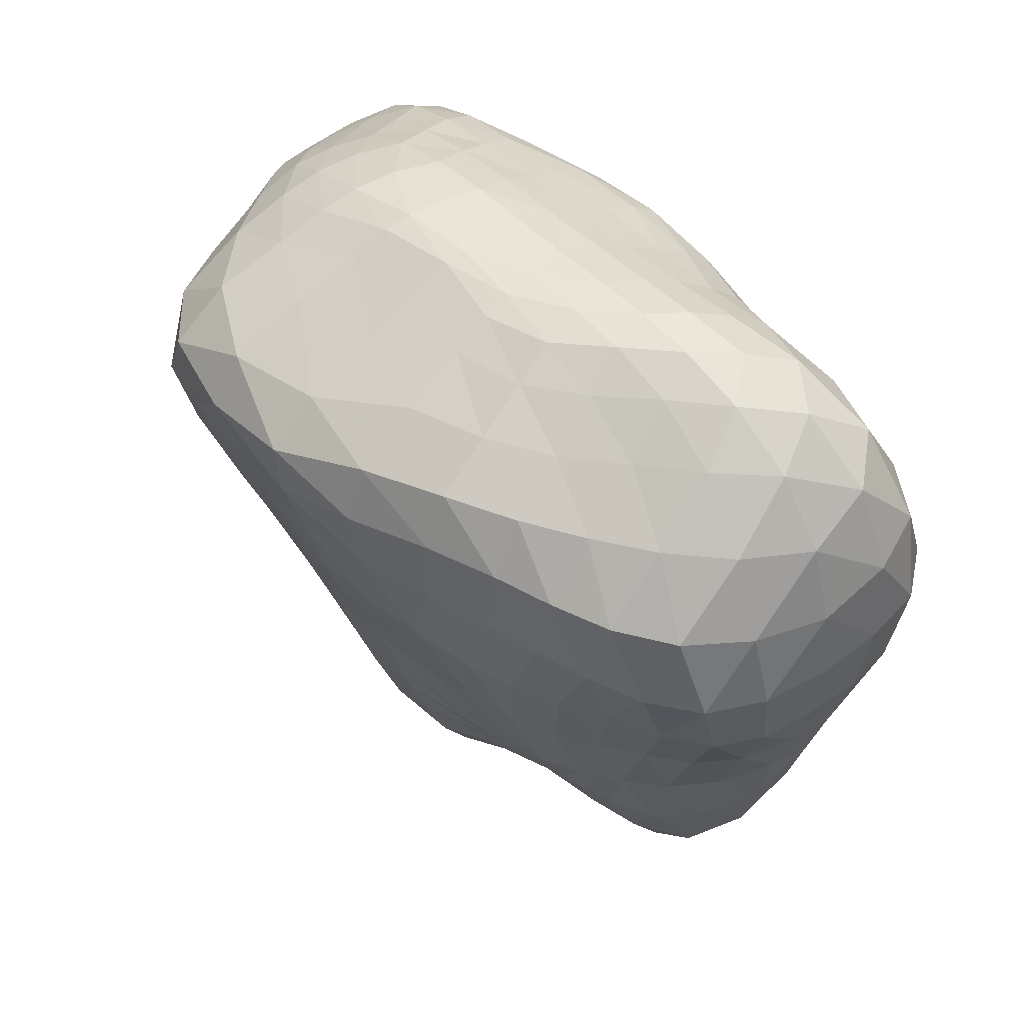
<metadata>
{"format":"obj","ext":"obj","renderer":"f3d","projection":"perspective","resolution":1024,"background":"white","views":[{"elev":48.5,"azim":-128.9,"up":"+Y"}]}
</metadata>
<code>
v     0.2642     5.741    82.35
v    20.69     5.741    82.35
v     0.2642    26.49    76.53
v   -20.23     5.741    80.03
v     0.2642   -14.63    84.26
v    39.64     5.741    78.78
v    27.73    32.15    73.52
v     0.2642    45.57    70.18
v   -28.03    35.63    71.15
v   -39.32     5.741    76.39
v   -27.45   -20.77    78.26
v     0.2642   -33.69    79.94
v    29.06   -23.12    83.88
v    56.67     5.741    72.14
v    47.62    31.72    68
v    27.91    50.63    66.75
v     0.2642    60.72    64.9
v   -28.19    56.09    64.91
v   -48.63    35.82    67.44
v   -56.18     5.741    72.83
v   -48.28   -20.38    72.34
v   -27.74   -39.47    69.48
v     0.2642   -50.15    71.25
v    29.89   -46.36    78.03
v    50.61   -23.45    78.4
v    73.09     5.741    65.76
v    65.21    31.84    61.33
v    48.87    51.14    60.81
v    27.12    64.66    61.11
v     0.2642    71.62    60.51
v   -27.04    68.56    60.41
v   -49.45    57.04    60.36
v   -65.93    33.88    64.89
v   -71.93     5.741    70.74
v   -65.69   -19.52    67.91
v   -50.59   -40.44    62.26
v   -27.11   -54.51    59.05
v     0.2642   -62.81    61.63
v    29.04   -63.59    69.23
v    52.66   -49.35    71.65
v    68.09   -22.53    69.87
v    90.44     5.741    61.97
v    83.48    32.67    57.12
v    68.34    53.72    54.01
v    49.24    66.7    54.44
v    26.42    75.31    55.42
v     0.2642    79.33    55.4
v   -25.97    77.18    55.11
v   -48.87    71.36    54.37
v   -68.41    57.05    56.73
v   -84.7    32.35    63.88
v   -89.16     5.741    68.75
v   -82.17   -19.18    64
v   -70.42   -41.54    56.87
v   -51.22   -57.47    51.82
v   -26.36   -66.4    48.82
v     0.2642   -73.05    52.17
v    27.94   -75.92    60.44
v    52.33   -70.06    62.62
v    71.29   -50.05    60.85
v    85.86   -22.11    62.8
v   107.7     5.741    58.41
v   101.7    32.88    54.29
v    88.65    55.95    49.54
v    70.15    71.09    46.56
v    49.57    78.51    46.85
v    25.82    82.87    47.56
v     0.2642    85.06    47.36
v   -25.16    84.33    46.9
v   -48.61    82.8    46.45
v   -69.45    76.67    48.86
v   -90.35    58.45    55.03
v  -106.7    32.22    61.34
v  -108.6     5.741    62.49
v   -99.55   -19.53    56.9
v   -88.56   -42.57    50.66
v   -72.83   -60.28    46.49
v   -50.3   -69.84    41.9
v   -25.52   -76.25    39.05
v     0.2642   -83.65    42.42
v    26.91   -87.15    50.91
v    52.01   -85.06    54.35
v    73.09   -74.3    50.93
v    91.91   -50.32    52.22
v   105.5   -21.93    57.92
v   121.3     5.741    49.52
v   115.9    31.59    47.36
v   106.6    54.33    44.84
v    89.82    72.17    40.08
v    70.02    82.4    36.96
v    48.76    86.3    36.74
v    24.81    88.56    36.69
v     0.2642    90.18    36.35
v   -24.15    90.8    36.21
v   -47.76    91.96    36.06
v   -69.77    91.88    38.37
v   -92.31    82.58    44.81
v  -114.1    60.41    51.35
v  -127.2    32.82    52.97
v  -126.1     5.741    49.94
v  -116.3   -19.9    44.97
v  -105.7   -42.82    41.29
v   -92.28   -61.56    39.61
v   -71.83   -73.22    37.08
v   -48.39   -78.38    32.95
v   -24.69   -85.09    30.54
v     0.2642   -95.06    32.81
v    25.8   -99.53    39.63
v    51.37   -97.24    44.64
v    75.16   -91.56    42.66
v    96.06   -75.54    41.46
v   114.3   -48.76    46.44
v   123.4   -20.99    50.94
v   128.9     5.741    33.92
v   123.9    29.4    33.41
v   117.8    49.96    34.57
v   104.4    67.43    32.02
v    86.11    80.84    27.61
v    67.2    88.4    25.59
v    46.29    91.91    25.33
v    23.25    94.18    24.94
v     0.2642    95.77    24.81
v   -22.67    96.96    25.16
v   -45.31    98.92    25.12
v   -67.31   101.1    25.98
v   -90.61    98.63    30.29
v  -114.2    84.86    37.16
v  -131.8    60.25    40.85
v  -138.8    32.4    38.7
v  -136.1     5.741    34.4
v  -128   -19.22    30.99
v  -119.4   -41.62    29.44
v  -109.2   -61.19    29.47
v   -91.95   -76.37    29.35
v   -69.31   -83.4    27.61
v   -46.84   -85.85    24.95
v   -24.07   -93.06    23.21
v     0.2642  -105.4    23.84
v    24.58  -112.3    27.43
v    49.63  -109.9    31.63
v    75.56  -104.8    32.25
v    98.52   -94.41    31.21
v   117.2   -72.32    33.6
v   130.8   -44.69    37.99
v   134   -18.94    37.57
v   131.2     5.741    16.74
v   127    27.23    16.72
v   122.2    46.06    18.48
v   111.7    61.83    18.52
v    96.33    75.12    16.22
v    80.12    85.44    14.44
v    63    92.55    14.1
v    43.02    97.17    14.1
v    21.53    99.87    13.79
v     0.2642   101.2    13.79
v   -20.94   102.3    14.21
v   -41.68   104.1    14.24
v   -61.84   105.9    13.99
v   -83.74   105.4    15.01
v  -107.7    98.33    18.24
v  -127.8    81.13    22.21
v  -138.6    56.26    23.44
v  -141.4    30.14    21.36
v  -138.8     5.741    18.64
v  -132.6   -17.28    16.94
v  -126.1   -38.95    16.41
v  -119.8   -59.37    16.64
v  -108.6   -78.16    16.97
v   -89.31   -90.83    16.87
v   -67.04   -93.94    16.3
v   -45.68   -94.17    15.44
v   -23.44  -101    14.51
v     0.2642  -114.7    14.11
v    23.33  -124.8    14.94
v    46.82  -124.5    16.67
v    72.66  -118.8    17.77
v    97.13  -110    17.84
v   115.3   -92.2    18.72
v   128.1   -65.73    21.11
v   135.7   -39.27    22.15
v   135.9   -16.27    19.54
v   129.9     5.741     1.84
v   126.9    25.22     1.84
v   122.3    43.38     1.84
v   113.6    58.67     1.84
v   101.2    71.02     1.84
v    88.06    81.11     1.84
v    74.57    89.62     1.84
v    58.58    96.66     1.84
v    39.65   101.6     1.84
v    19.83   103.9     1.84
v     0.2642   104.6     1.84
v   -19.18   105.5     1.84
v   -37.82   107     1.84
v   -55.35   107.8     1.84
v   -73.86   106.6     1.84
v   -95.14   101.8     1.84
v  -116.2    90.96     1.84
v  -131.3    72.77     1.84
v  -138.6    49.96     1.84
v  -140.7    27.07     1.84
v  -138.5     5.741     1.84
v  -132.4   -14.9     1.84
v  -125.7   -35.43     1.84
v  -121.1   -55.86     1.84
v  -115.7   -76.12     1.84
v  -103.5   -93.56     1.84
v   -84.25  -102.7     1.84
v   -63.33  -103.2     1.84
v   -43.16  -103.1     1.84
v   -22.03  -110.4     1.84
v     0.2642  -124.8     1.84
v    21.84  -137.1     1.84
v    43.26  -139.1     1.84
v    66.71  -132.6     1.84
v    90.45  -122.5     1.84
v   108.9  -107.2     1.84
v   120.2   -84.11     1.84
v   127.1   -57.49     1.84
v   131.3   -33.71     1.84
v   131.9   -13.53     1.84
v   125.2     5.741   -11.29
v   123    26.92   -11.25
v   116.7    47.76   -12.57
v   105.8    65.09   -12.38
v    93.11    77.71   -10.93
v    79.97    87.39   -10.71
v    63.91    95.89   -11.9
v    43.62   102.3   -12.32
v    21.82   105.1   -11.25
v     0.2642   105.6   -10.67
v   -21.08   106.3   -11.36
v   -40.94   107.1   -11.81
v   -59.3   105.5   -11.12
v   -79.38   100.3   -11.14
v  -101.8    90.83   -13.77
v  -121.2    74.94   -18.44
v  -133.4    52.68   -21.05
v  -138.7    28.62   -19.03
v  -136.5     5.741   -15.57
v  -127.3   -16.85   -13.58
v  -118   -39.9   -13.16
v  -113.3   -62.87   -13.15
v  -107   -84.54   -12.71
v   -91  -100.3   -12.23
v   -68.35  -105.9   -12.42
v   -45.99  -107.5   -12.94
v   -23.7  -116.2   -12.63
v     0.2642  -133.8   -11.58
v    24.05  -147.3   -11.21
v    47.58  -144.4   -12.07
v    72.59  -130   -13.25
v    95.55  -112.6   -14.12
v   110.3   -90.63   -15.59
v   117.7   -63.39   -17.67
v   122.1   -36.88   -17.48
v   124.8   -14.64   -14.08
v   118     5.741   -24.28
v   116.1    28.4   -24.02
v   108.7    51.87   -24.7
v    97.05    71.08   -22.85
v    83.8    83.82   -21.94
v    67.49    93.25   -24.38
v    46.27   100.9   -25.49
v    23.13   104.7   -22.16
v     0.2642   105.4   -20
v   -22.57   105.3   -21.86
v   -43.73   103.6   -24.23
v   -63.33    97.7   -24.43
v   -84.46    88.47   -26.62
v  -105.9    75.18   -33.83
v  -122.7    55.05   -40.13
v  -131.9    30.42   -37.02
v  -129.8     5.741   -29.67
v  -117.9   -18.75   -25.75
v  -107.3   -43.22   -25.27
v  -102   -65.98   -24.82
v   -91.49   -84.48   -23.11
v   -70.19   -95.37   -22.3
v   -46.58  -101.6   -23.34
v   -24.15  -113.7   -23.98
v     0.2642  -133.7   -22.98
v    25.6  -143.9   -22.8
v    50.16  -130.9   -24.79
v    74.44  -108.3   -27.19
v    94.59   -87.41   -29.28
v   106.4   -64.9   -32.23
v   112.4   -39.51   -33.09
v   116.3   -15.81   -28.67
v   109.9     5.741   -38.01
v   107.9    30.03   -37.63
v    99.87    55.59   -36.58
v    87.17    75.64   -34.36
v    70.28    88.12   -35.91
v    48.18    96.97   -36.6
v    24.02   102.5   -30.35
v     0.2642   104   -26.36
v   -23.88   102.6   -30.27
v   -46.74    96.9   -36.66
v   -67.87    87.1   -40.22
v   -88.77    74.81   -45.96
v  -107.1    56.78   -52.6
v  -118.5    31.99   -48.92
v  -117.2     5.741   -39.11
v  -105.8   -19.91   -34.36
v   -96.35   -44.58   -34.12
v   -88.55   -65.3   -32.7
v   -71.13   -79.07   -30.15
v   -47.28   -88.04   -30.23
v   -24.5  -101.4   -31.84
v     0.2642  -120.3   -32.11
v    26.68  -124.1   -33.01
v    50.99  -103.7   -36.19
v    73.26   -80.2   -39.4
v    91.17   -61.64   -42.28
v   102.1   -40.88   -44.21
v   107.7   -17.26   -41.64
v   101.7     5.741   -52.28
v    99.25    32.38   -53.33
v    90.08    59.56   -52.31
v    73.87    79.04   -51.74
v    51.01    90.21   -50.61
v    25.4    97.03   -41.36
v     0.2642    99.54   -35.65
v   -25.53    96.86   -42.31
v   -50.27    88.34   -52.65
v   -72.14    75.89   -57.66
v   -90.49    58.34   -60.59
v  -102.2    33.06   -56.46
v  -102.4     5.741   -46.85
v   -93.92   -20.45   -42.43
v   -85.54   -45.61   -41.59
v   -72.17   -64.78   -38.62
v   -49.49   -75.68   -36.85
v   -25.57   -86.77   -38.56
v     0.2642  -100.9   -40.21
v    27.52   -99.33   -41.96
v    51.01   -78.57   -45.28
v    71.87   -59.01   -48.57
v    88.81   -41.49   -51.54
v    98.49   -19.06   -52.45
v    91.89     5.741   -64.84
v    88.85    35.48   -69.86
v    76.75    63.58   -71.92
v    54.94    80.46   -70.67
v    27.71    88.24   -60.37
v     0.2642    91.01   -53.36
v   -27.55    87.96   -61.43
v   -53.49    77.97   -69.29
v   -73.98    60.46   -67.74
v   -86.56    34.06   -62.34
v   -88.54     5.741   -54.88
v   -82.48   -21.24   -50.74
v   -71.84   -47.75   -47.3
v   -51.97   -65.42   -43.54
v   -27.05   -74.95   -44.27
v     0.2642   -83.22   -46.79
v    28.11   -78.5   -48.64
v    51.27   -60.58   -51.36
v    71.79   -42.59   -55.23
v    86.55   -20.93   -59.82
v    78.39     5.741   -72.23
v    74.03    38.39   -81.66
v    57.13    65.35   -86.9
v    30.08    77.2   -82.48
v     0.2642    80.07   -76.67
v   -29.26    76.32   -80.44
v   -54.7    62.05   -76.63
v   -70.8    35.37   -68.13
v   -74.87     5.741   -62.11
v   -68.48   -22.49   -56.74
v   -52.41   -48.82   -50.43
v   -27.98   -62.59   -48.73
v     0.2642   -67.24   -51.43
v    28.43   -60.6   -53.53
v    51.92   -43.81   -56.8
v    70.5   -22.29   -63.18
v    60.71     5.741   -74.28
v    53.77    39.59   -85.34
v    30.97    61.91   -91.62
v     0.2642    67.03   -91.01
v   -29.85    59.95   -86.59
v   -51.85    36.52   -74.88
v   -58.74     5.741   -67.44
v   -49.7   -23.08   -59.89
v   -27.98   -44.38   -54.37
v     0.2642   -49.89   -56.21
v    28.52   -41.7   -59.35
v    50.66   -22.47   -64.77
v    40.58     5.741   -74.79
v    29.23    37.77   -85.04
v     0.2642    49.52   -89.88
v   -28.42    36   -81.92
v   -39.68     5.741   -71.82
v   -26.93   -21.39   -63.77
v     0.2642   -31.37   -63.18
v    27.69   -20.81   -67.36
v    20.15     5.741   -76.29
v     0.2642    27.55   -83.11
v   -19.57     5.741   -75.66
v     0.2642   -13.27   -71.06
v     0.2642     5.741   -77.34
f 1 2 3
f 1 3 4
f 1 4 5
f 1 5 2
f 2 6 7
f 7 3 2
f 3 7 8
f 3 8 9
f 9 4 3
f 4 9 10
f 4 10 11
f 11 5 4
f 5 11 12
f 5 12 13
f 13 2 5
f 2 13 6
f 6 14 15
f 15 7 6
f 7 15 16
f 16 8 7
f 8 16 17
f 8 17 18
f 18 9 8
f 9 18 19
f 19 10 9
f 10 19 20
f 10 20 21
f 21 11 10
f 11 21 22
f 22 12 11
f 12 22 23
f 12 23 24
f 24 13 12
f 13 24 25
f 25 6 13
f 6 25 14
f 14 26 27
f 27 15 14
f 15 27 28
f 28 16 15
f 16 28 29
f 29 17 16
f 17 29 30
f 17 30 31
f 31 18 17
f 18 31 32
f 32 19 18
f 19 32 33
f 33 20 19
f 20 33 34
f 20 34 35
f 35 21 20
f 21 35 36
f 36 22 21
f 22 36 37
f 37 23 22
f 23 37 38
f 23 38 39
f 39 24 23
f 24 39 40
f 40 25 24
f 25 40 41
f 41 14 25
f 14 41 26
f 26 42 43
f 43 27 26
f 27 43 44
f 44 28 27
f 28 44 45
f 45 29 28
f 29 45 46
f 46 30 29
f 30 46 47
f 30 47 48
f 48 31 30
f 31 48 49
f 49 32 31
f 32 49 50
f 50 33 32
f 33 50 51
f 51 34 33
f 34 51 52
f 34 52 53
f 53 35 34
f 35 53 54
f 54 36 35
f 36 54 55
f 55 37 36
f 37 55 56
f 56 38 37
f 38 56 57
f 38 57 58
f 58 39 38
f 39 58 59
f 59 40 39
f 40 59 60
f 60 41 40
f 41 60 61
f 61 26 41
f 26 61 42
f 42 62 63
f 63 43 42
f 43 63 64
f 64 44 43
f 44 64 65
f 65 45 44
f 45 65 66
f 66 46 45
f 46 66 67
f 67 47 46
f 47 67 68
f 47 68 69
f 69 48 47
f 48 69 70
f 70 49 48
f 49 70 71
f 71 50 49
f 50 71 72
f 72 51 50
f 51 72 73
f 73 52 51
f 52 73 74
f 52 74 75
f 75 53 52
f 53 75 76
f 76 54 53
f 54 76 77
f 77 55 54
f 55 77 78
f 78 56 55
f 56 78 79
f 79 57 56
f 57 79 80
f 57 80 81
f 81 58 57
f 58 81 82
f 82 59 58
f 59 82 83
f 83 60 59
f 60 83 84
f 84 61 60
f 61 84 85
f 85 42 61
f 42 85 62
f 62 86 87
f 87 63 62
f 63 87 88
f 88 64 63
f 64 88 89
f 89 65 64
f 65 89 90
f 90 66 65
f 66 90 91
f 91 67 66
f 67 91 92
f 92 68 67
f 68 92 93
f 68 93 94
f 94 69 68
f 69 94 95
f 95 70 69
f 70 95 96
f 96 71 70
f 71 96 97
f 97 72 71
f 72 97 98
f 98 73 72
f 73 98 99
f 99 74 73
f 74 99 100
f 74 100 101
f 101 75 74
f 75 101 102
f 102 76 75
f 76 102 103
f 103 77 76
f 77 103 104
f 104 78 77
f 78 104 105
f 105 79 78
f 79 105 106
f 106 80 79
f 80 106 107
f 80 107 108
f 108 81 80
f 81 108 109
f 109 82 81
f 82 109 110
f 110 83 82
f 83 110 111
f 111 84 83
f 84 111 112
f 112 85 84
f 85 112 113
f 113 62 85
f 62 113 86
f 86 114 115
f 115 87 86
f 87 115 116
f 116 88 87
f 88 116 117
f 117 89 88
f 89 117 118
f 118 90 89
f 90 118 119
f 119 91 90
f 91 119 120
f 120 92 91
f 92 120 121
f 121 93 92
f 93 121 122
f 93 122 123
f 123 94 93
f 94 123 124
f 124 95 94
f 95 124 125
f 125 96 95
f 96 125 126
f 126 97 96
f 97 126 127
f 127 98 97
f 98 127 128
f 128 99 98
f 99 128 129
f 129 100 99
f 100 129 130
f 100 130 131
f 131 101 100
f 101 131 132
f 132 102 101
f 102 132 133
f 133 103 102
f 103 133 134
f 134 104 103
f 104 134 135
f 135 105 104
f 105 135 136
f 136 106 105
f 106 136 137
f 137 107 106
f 107 137 138
f 107 138 139
f 139 108 107
f 108 139 140
f 140 109 108
f 109 140 141
f 141 110 109
f 110 141 142
f 142 111 110
f 111 142 143
f 143 112 111
f 112 143 144
f 144 113 112
f 113 144 145
f 145 86 113
f 86 145 114
f 114 146 147
f 147 115 114
f 115 147 148
f 148 116 115
f 116 148 149
f 149 117 116
f 117 149 150
f 150 118 117
f 118 150 151
f 151 119 118
f 119 151 152
f 152 120 119
f 120 152 153
f 153 121 120
f 121 153 154
f 154 122 121
f 122 154 155
f 122 155 156
f 156 123 122
f 123 156 157
f 157 124 123
f 124 157 158
f 158 125 124
f 125 158 159
f 159 126 125
f 126 159 160
f 160 127 126
f 127 160 161
f 161 128 127
f 128 161 162
f 162 129 128
f 129 162 163
f 163 130 129
f 130 163 164
f 130 164 165
f 165 131 130
f 131 165 166
f 166 132 131
f 132 166 167
f 167 133 132
f 133 167 168
f 168 134 133
f 134 168 169
f 169 135 134
f 135 169 170
f 170 136 135
f 136 170 171
f 171 137 136
f 137 171 172
f 172 138 137
f 138 172 173
f 138 173 174
f 174 139 138
f 139 174 175
f 175 140 139
f 140 175 176
f 176 141 140
f 141 176 177
f 177 142 141
f 142 177 178
f 178 143 142
f 143 178 179
f 179 144 143
f 144 179 180
f 180 145 144
f 145 180 181
f 181 114 145
f 114 181 146
f 146 182 183
f 183 147 146
f 147 183 184
f 184 148 147
f 148 184 185
f 185 149 148
f 149 185 186
f 186 150 149
f 150 186 187
f 187 151 150
f 151 187 188
f 188 152 151
f 152 188 189
f 189 153 152
f 153 189 190
f 190 154 153
f 154 190 191
f 191 155 154
f 155 191 192
f 155 192 193
f 193 156 155
f 156 193 194
f 194 157 156
f 157 194 195
f 195 158 157
f 158 195 196
f 196 159 158
f 159 196 197
f 197 160 159
f 160 197 198
f 198 161 160
f 161 198 199
f 199 162 161
f 162 199 200
f 200 163 162
f 163 200 201
f 201 164 163
f 164 201 202
f 164 202 203
f 203 165 164
f 165 203 204
f 204 166 165
f 166 204 205
f 205 167 166
f 167 205 206
f 206 168 167
f 168 206 207
f 207 169 168
f 169 207 208
f 208 170 169
f 170 208 209
f 209 171 170
f 171 209 210
f 210 172 171
f 172 210 211
f 211 173 172
f 173 211 212
f 173 212 213
f 213 174 173
f 174 213 214
f 214 175 174
f 175 214 215
f 215 176 175
f 176 215 216
f 216 177 176
f 177 216 217
f 217 178 177
f 178 217 218
f 218 179 178
f 179 218 219
f 219 180 179
f 180 219 220
f 220 181 180
f 181 220 221
f 221 146 181
f 146 221 182
f 222 183 182
f 223 183 222
f 223 184 183
f 224 184 223
f 224 185 184
f 225 185 224
f 225 186 185
f 226 186 225
f 226 187 186
f 227 187 226
f 227 188 187
f 228 188 227
f 228 189 188
f 229 189 228
f 229 190 189
f 230 190 229
f 230 191 190
f 231 191 230
f 231 192 191
f 231 193 192
f 232 193 231
f 232 194 193
f 233 194 232
f 233 195 194
f 234 195 233
f 234 196 195
f 235 196 234
f 235 197 196
f 236 197 235
f 236 198 197
f 237 198 236
f 237 199 198
f 238 199 237
f 238 200 199
f 239 200 238
f 239 201 200
f 240 201 239
f 240 202 201
f 240 203 202
f 241 203 240
f 241 204 203
f 242 204 241
f 242 205 204
f 243 205 242
f 243 206 205
f 244 206 243
f 244 207 206
f 245 207 244
f 245 208 207
f 246 208 245
f 246 209 208
f 247 209 246
f 247 210 209
f 248 210 247
f 248 211 210
f 249 211 248
f 249 212 211
f 249 213 212
f 250 213 249
f 250 214 213
f 251 214 250
f 251 215 214
f 252 215 251
f 252 216 215
f 253 216 252
f 253 217 216
f 254 217 253
f 254 218 217
f 255 218 254
f 255 219 218
f 256 219 255
f 256 220 219
f 257 220 256
f 257 221 220
f 222 221 257
f 222 182 221
f 258 223 222
f 259 223 258
f 259 224 223
f 260 224 259
f 260 225 224
f 261 225 260
f 261 226 225
f 262 226 261
f 262 227 226
f 263 227 262
f 263 228 227
f 264 228 263
f 264 229 228
f 265 229 264
f 265 230 229
f 266 230 265
f 266 231 230
f 266 232 231
f 267 232 266
f 267 233 232
f 268 233 267
f 268 234 233
f 269 234 268
f 269 235 234
f 270 235 269
f 270 236 235
f 271 236 270
f 271 237 236
f 272 237 271
f 272 238 237
f 273 238 272
f 273 239 238
f 274 239 273
f 274 240 239
f 274 241 240
f 275 241 274
f 275 242 241
f 276 242 275
f 276 243 242
f 277 243 276
f 277 244 243
f 278 244 277
f 278 245 244
f 279 245 278
f 279 246 245
f 280 246 279
f 280 247 246
f 281 247 280
f 281 248 247
f 282 248 281
f 282 249 248
f 282 250 249
f 283 250 282
f 283 251 250
f 284 251 283
f 284 252 251
f 285 252 284
f 285 253 252
f 286 253 285
f 286 254 253
f 287 254 286
f 287 255 254
f 288 255 287
f 288 256 255
f 289 256 288
f 289 257 256
f 258 257 289
f 258 222 257
f 290 259 258
f 291 259 290
f 291 260 259
f 292 260 291
f 292 261 260
f 293 261 292
f 293 262 261
f 294 262 293
f 294 263 262
f 295 263 294
f 295 264 263
f 296 264 295
f 296 265 264
f 297 265 296
f 297 266 265
f 297 267 266
f 298 267 297
f 298 268 267
f 299 268 298
f 299 269 268
f 300 269 299
f 300 270 269
f 301 270 300
f 301 271 270
f 302 271 301
f 302 272 271
f 303 272 302
f 303 273 272
f 304 273 303
f 304 274 273
f 304 275 274
f 305 275 304
f 305 276 275
f 306 276 305
f 306 277 276
f 307 277 306
f 307 278 277
f 308 278 307
f 308 279 278
f 309 279 308
f 309 280 279
f 310 280 309
f 310 281 280
f 311 281 310
f 311 282 281
f 311 283 282
f 312 283 311
f 312 284 283
f 313 284 312
f 313 285 284
f 314 285 313
f 314 286 285
f 315 286 314
f 315 287 286
f 316 287 315
f 316 288 287
f 317 288 316
f 317 289 288
f 290 289 317
f 290 258 289
f 318 291 290
f 319 291 318
f 319 292 291
f 320 292 319
f 320 293 292
f 321 293 320
f 321 294 293
f 322 294 321
f 322 295 294
f 323 295 322
f 323 296 295
f 324 296 323
f 324 297 296
f 324 298 297
f 325 298 324
f 325 299 298
f 326 299 325
f 326 300 299
f 327 300 326
f 327 301 300
f 328 301 327
f 328 302 301
f 329 302 328
f 329 303 302
f 330 303 329
f 330 304 303
f 330 305 304
f 331 305 330
f 331 306 305
f 332 306 331
f 332 307 306
f 333 307 332
f 333 308 307
f 334 308 333
f 334 309 308
f 335 309 334
f 335 310 309
f 336 310 335
f 336 311 310
f 336 312 311
f 337 312 336
f 337 313 312
f 338 313 337
f 338 314 313
f 339 314 338
f 339 315 314
f 340 315 339
f 340 316 315
f 341 316 340
f 341 317 316
f 318 317 341
f 318 290 317
f 342 319 318
f 343 319 342
f 343 320 319
f 344 320 343
f 344 321 320
f 345 321 344
f 345 322 321
f 346 322 345
f 346 323 322
f 347 323 346
f 347 324 323
f 347 325 324
f 348 325 347
f 348 326 325
f 349 326 348
f 349 327 326
f 350 327 349
f 350 328 327
f 351 328 350
f 351 329 328
f 352 329 351
f 352 330 329
f 352 331 330
f 353 331 352
f 353 332 331
f 354 332 353
f 354 333 332
f 355 333 354
f 355 334 333
f 356 334 355
f 356 335 334
f 357 335 356
f 357 336 335
f 357 337 336
f 358 337 357
f 358 338 337
f 359 338 358
f 359 339 338
f 360 339 359
f 360 340 339
f 361 340 360
f 361 341 340
f 342 341 361
f 342 318 341
f 362 343 342
f 363 343 362
f 363 344 343
f 364 344 363
f 364 345 344
f 365 345 364
f 365 346 345
f 366 346 365
f 366 347 346
f 366 348 347
f 367 348 366
f 367 349 348
f 368 349 367
f 368 350 349
f 369 350 368
f 369 351 350
f 370 351 369
f 370 352 351
f 370 353 352
f 371 353 370
f 371 354 353
f 372 354 371
f 372 355 354
f 373 355 372
f 373 356 355
f 374 356 373
f 374 357 356
f 374 358 357
f 375 358 374
f 375 359 358
f 376 359 375
f 376 360 359
f 377 360 376
f 377 361 360
f 362 361 377
f 362 342 361
f 378 363 362
f 379 363 378
f 379 364 363
f 380 364 379
f 380 365 364
f 381 365 380
f 381 366 365
f 381 367 366
f 382 367 381
f 382 368 367
f 383 368 382
f 383 369 368
f 384 369 383
f 384 370 369
f 384 371 370
f 385 371 384
f 385 372 371
f 386 372 385
f 386 373 372
f 387 373 386
f 387 374 373
f 387 375 374
f 388 375 387
f 388 376 375
f 389 376 388
f 389 377 376
f 378 377 389
f 378 362 377
f 390 379 378
f 391 379 390
f 391 380 379
f 392 380 391
f 392 381 380
f 392 382 381
f 393 382 392
f 393 383 382
f 394 383 393
f 394 384 383
f 394 385 384
f 395 385 394
f 395 386 385
f 396 386 395
f 396 387 386
f 396 388 387
f 397 388 396
f 397 389 388
f 390 389 397
f 390 378 389
f 398 391 390
f 399 391 398
f 399 392 391
f 399 393 392
f 400 393 399
f 400 394 393
f 400 395 394
f 401 395 400
f 401 396 395
f 401 397 396
f 398 397 401
f 398 390 397
f 402 399 398
f 402 400 399
f 402 401 400
f 402 398 401

</code>
